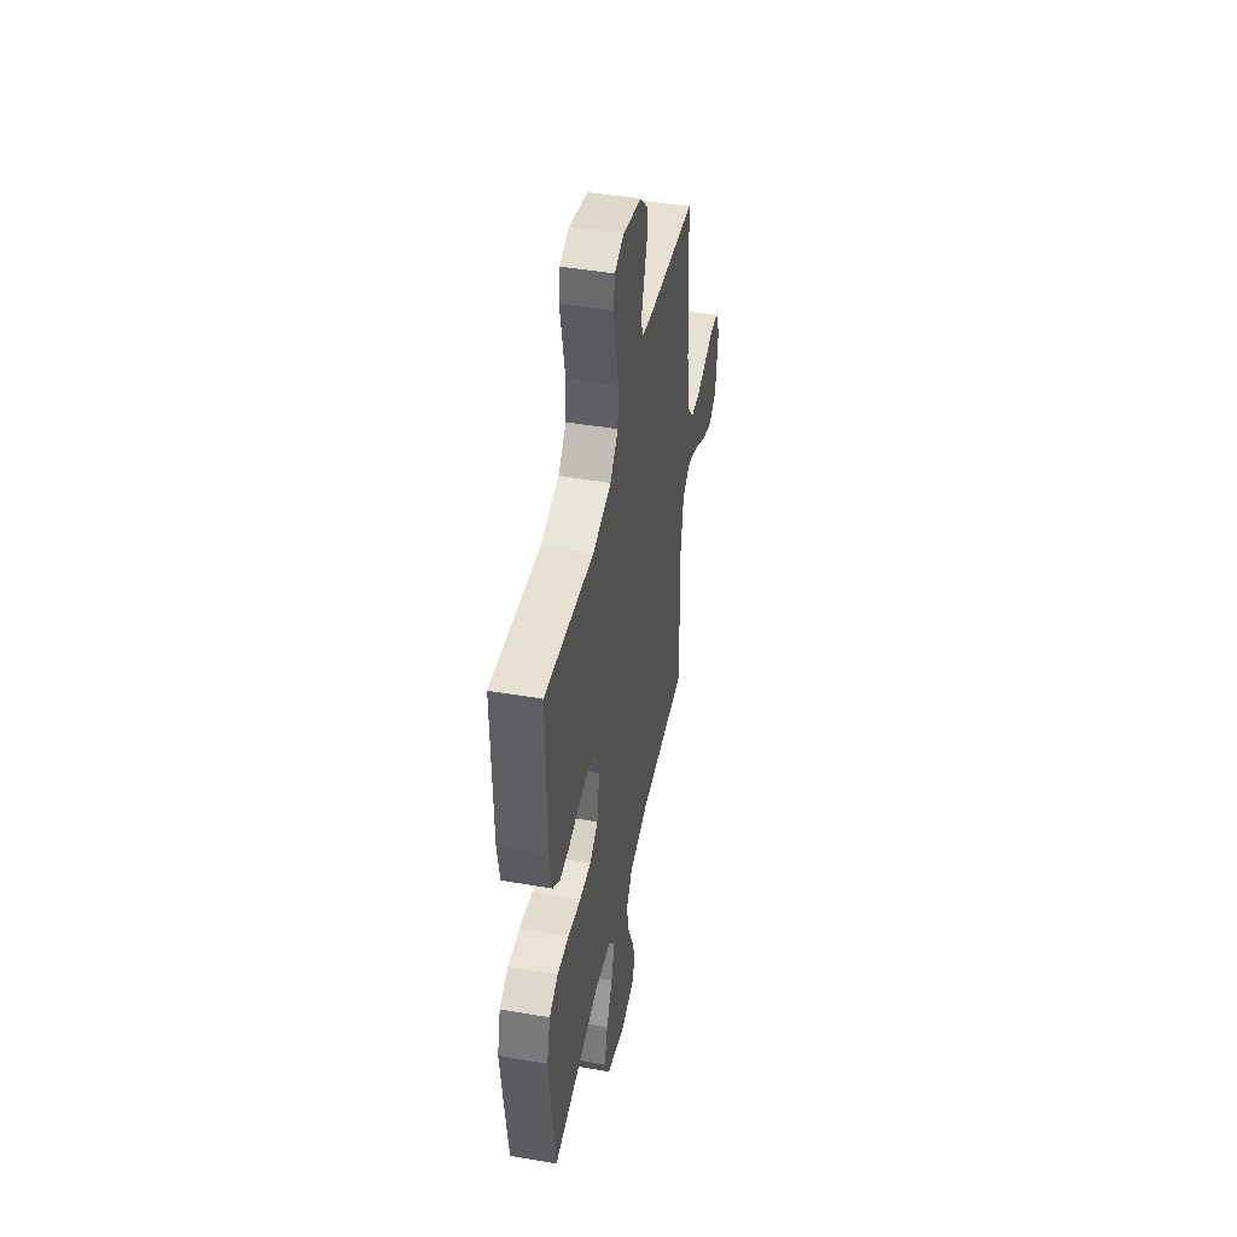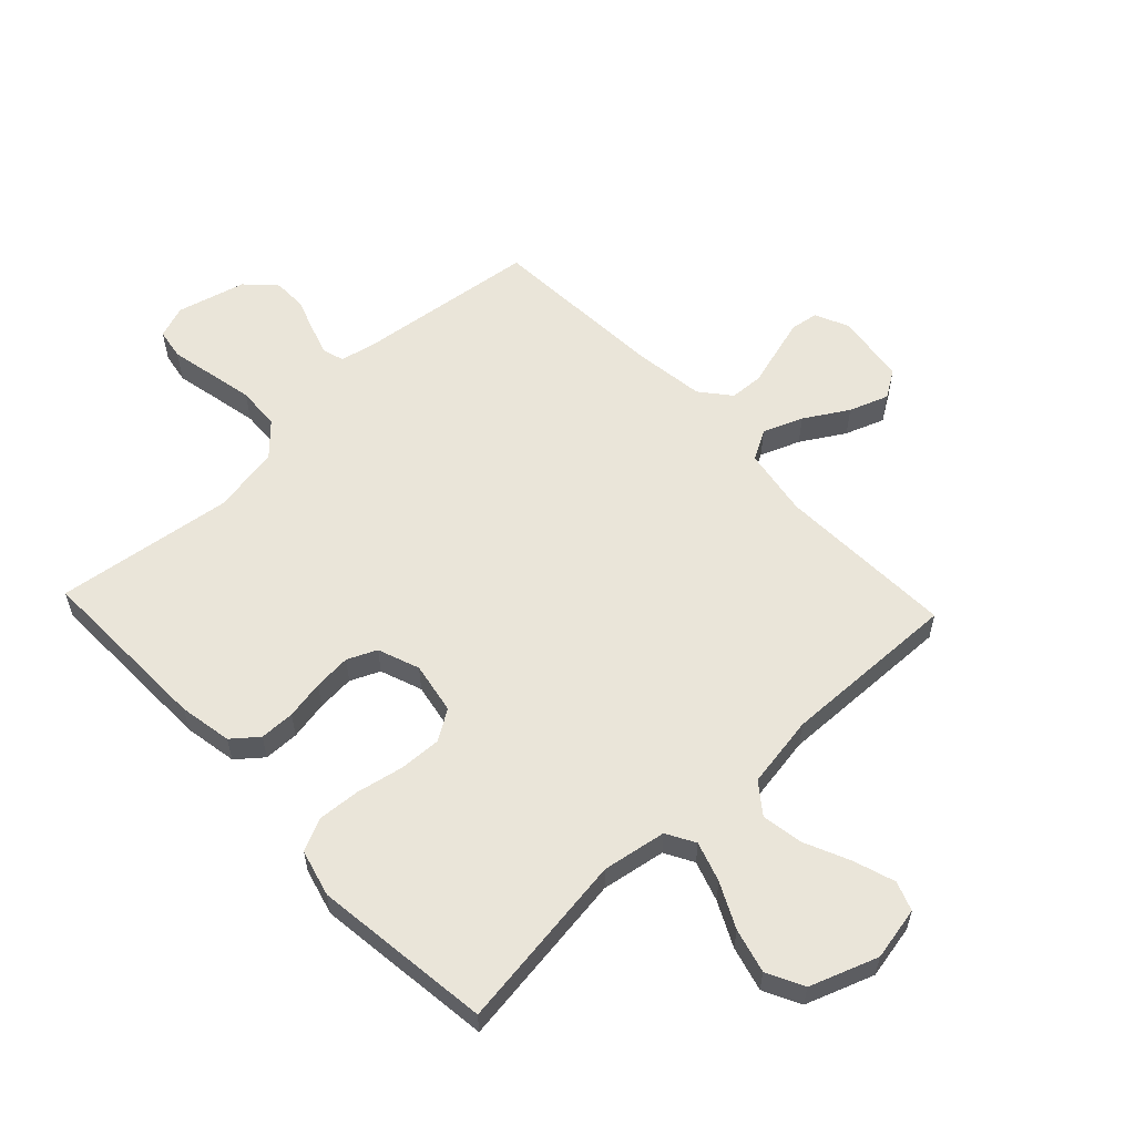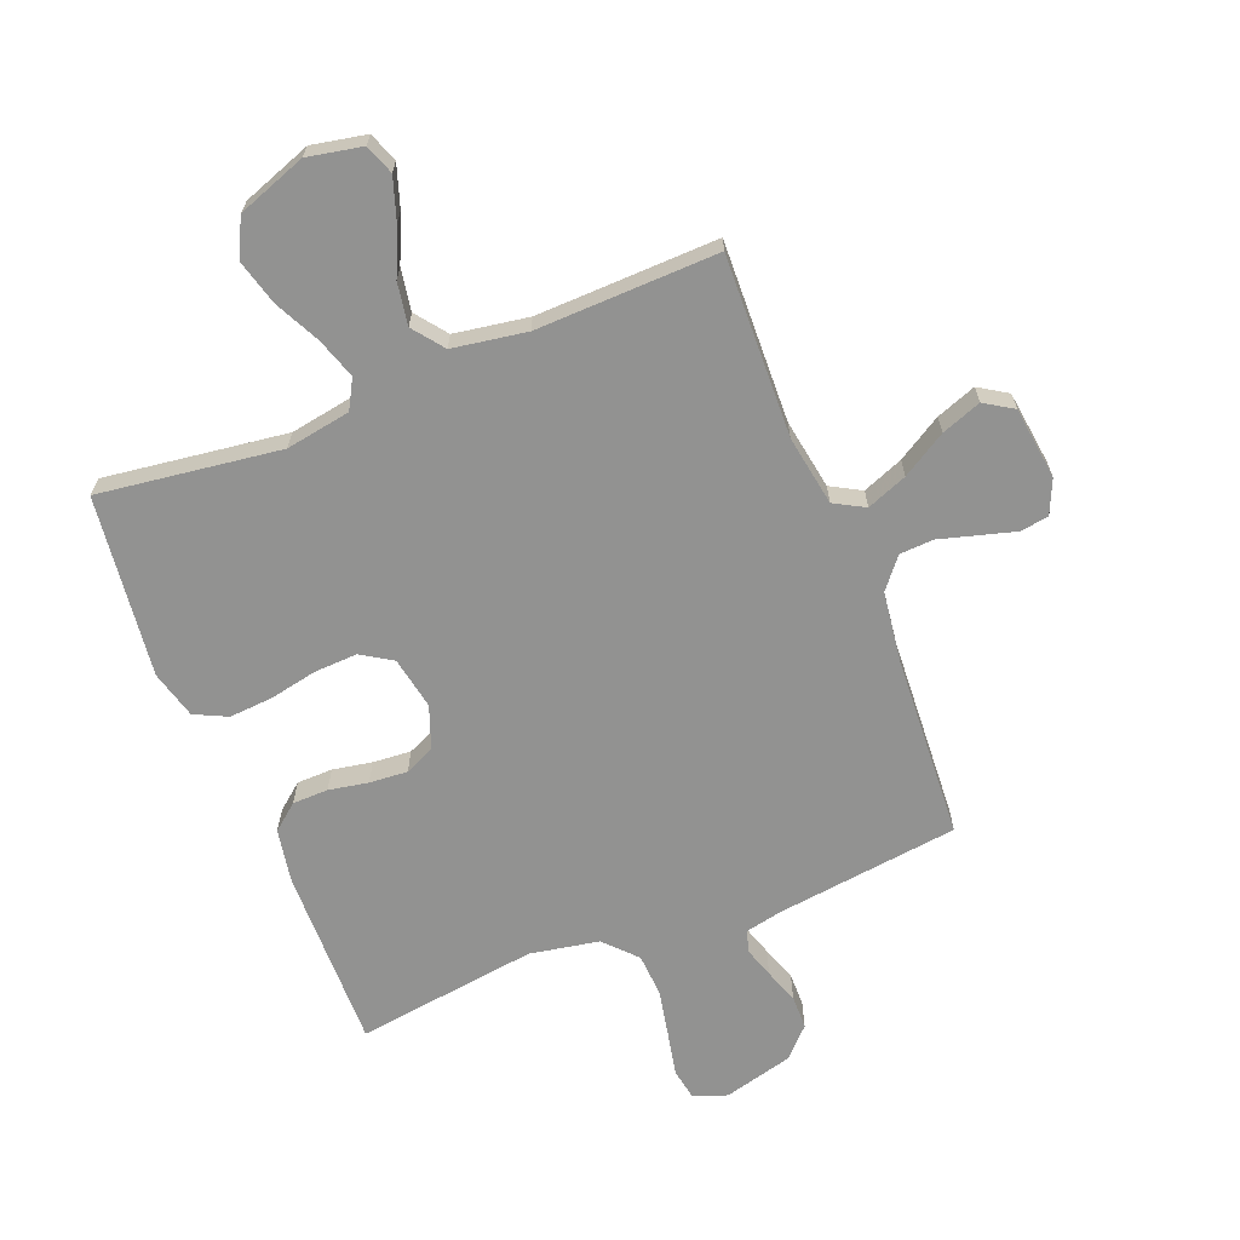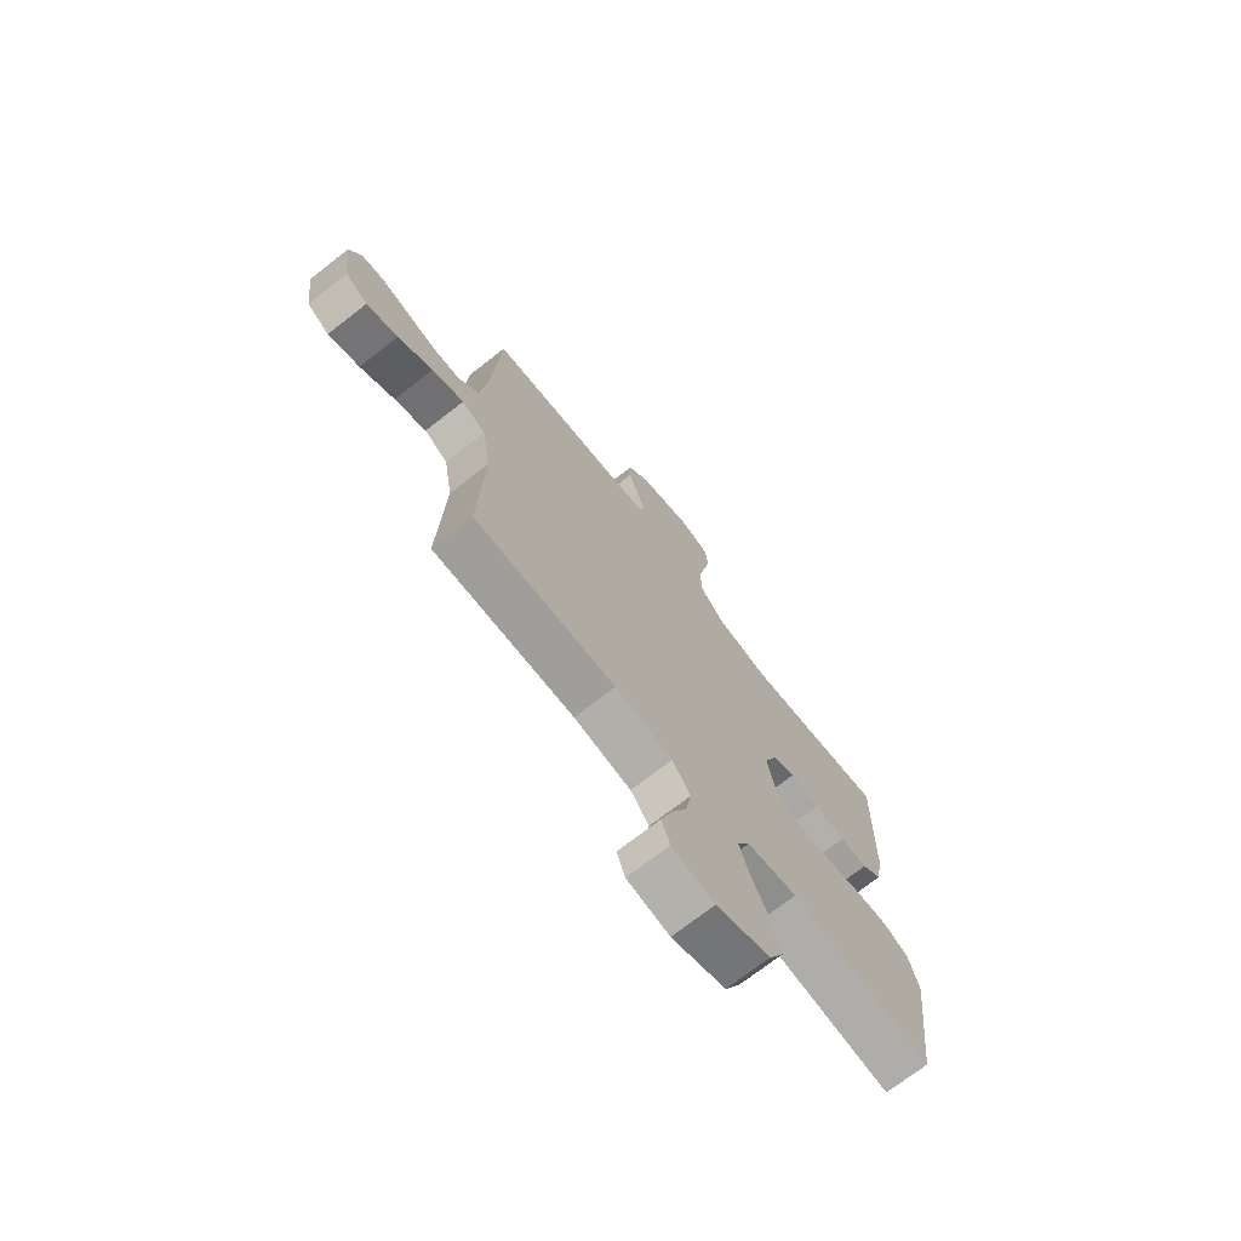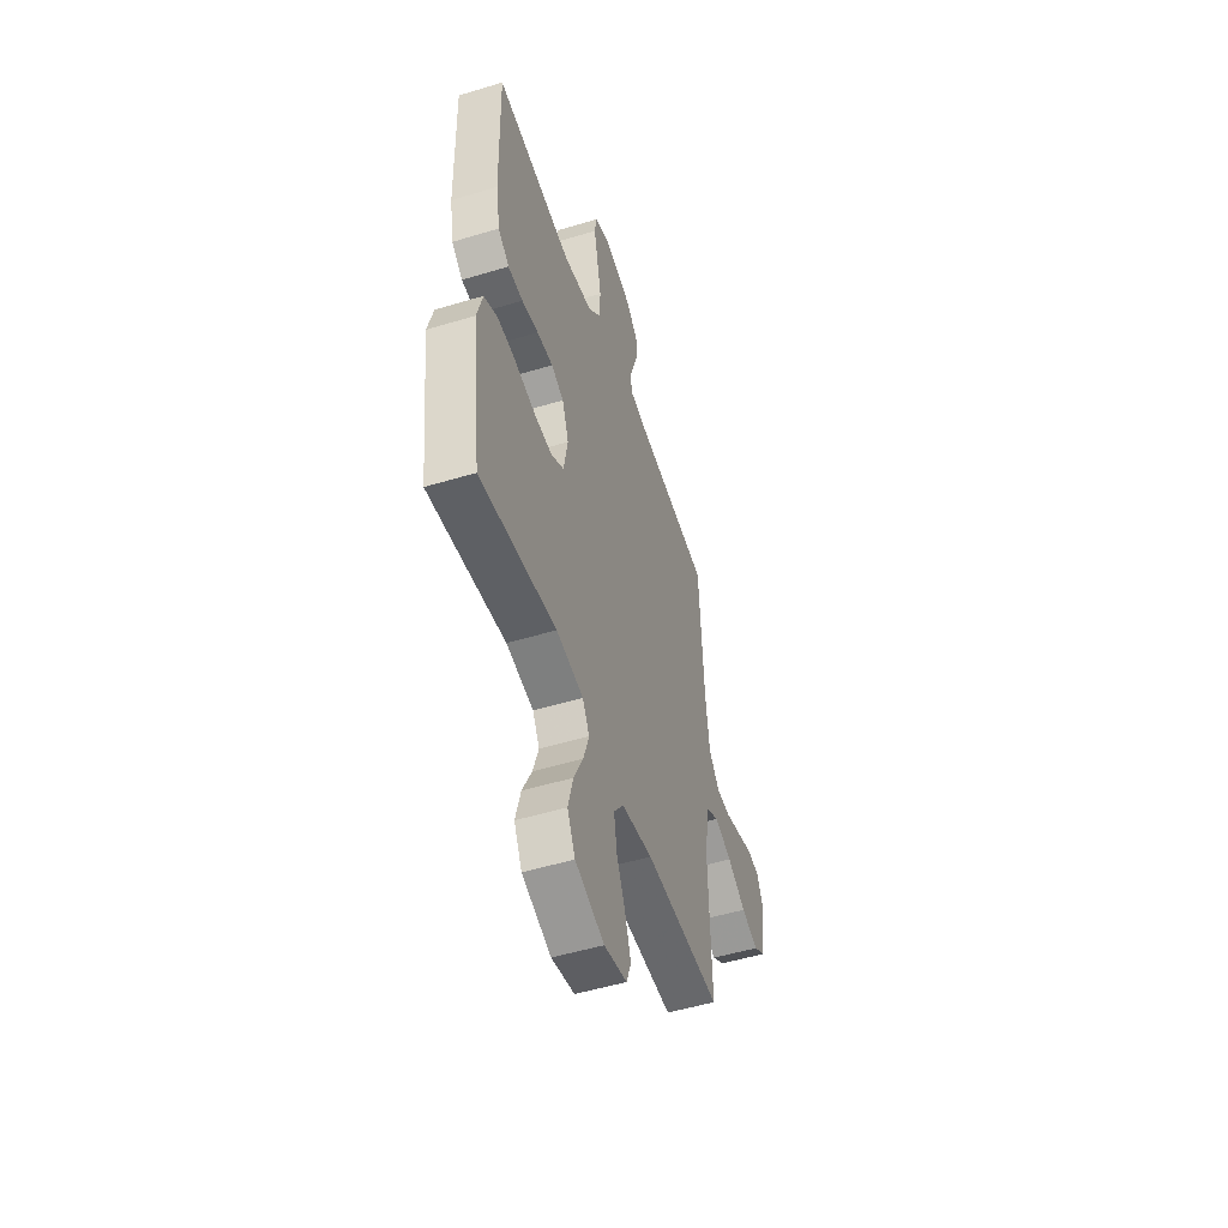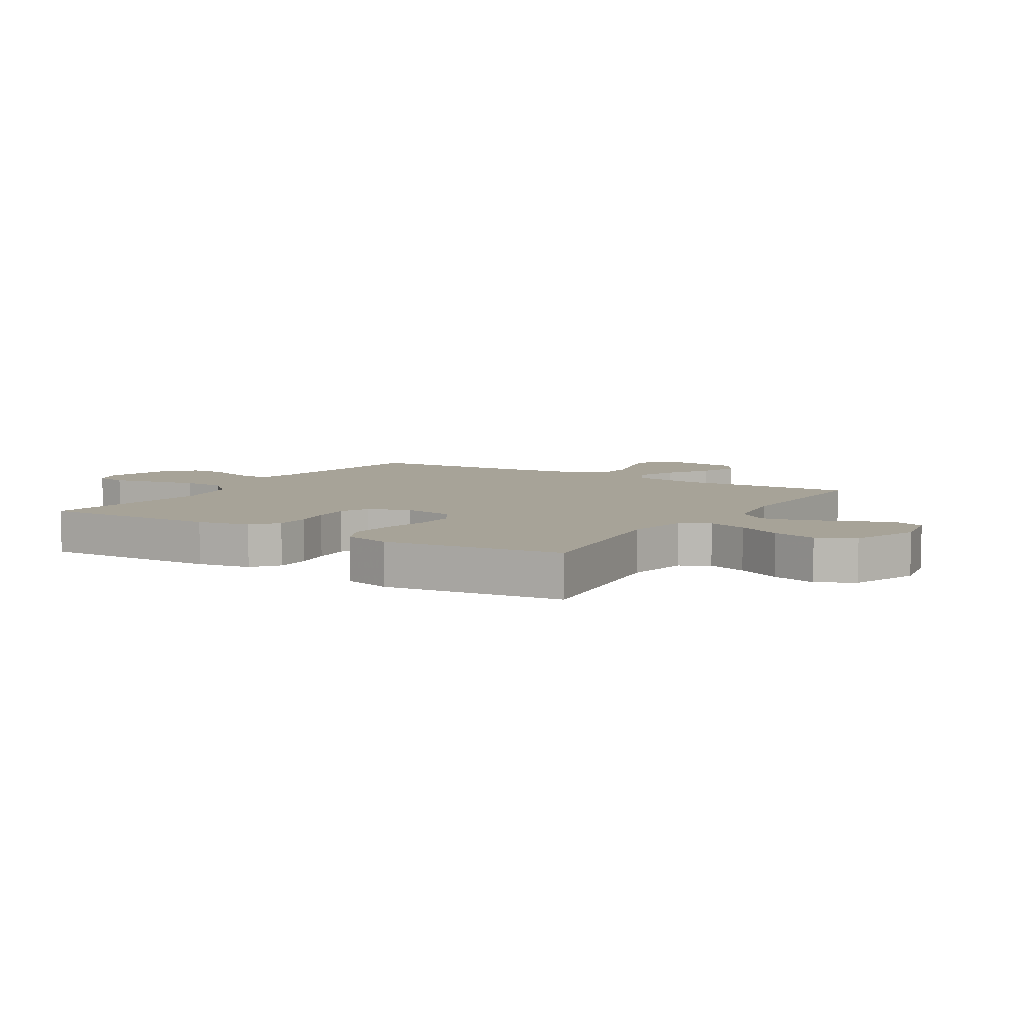
<metadata>
{"format":"obj","ext":"obj","renderer":"f3d","projection":"perspective","resolution":1024,"background":"white","views":[{"elev":45.4,"azim":101.2,"up":"+Z"},{"elev":58.2,"azim":136.7,"up":"+Y"},{"elev":-66.2,"azim":-158.2,"up":"+Y"},{"elev":-71.9,"azim":-52.0,"up":"+Z"},{"elev":-50.9,"azim":108.3,"up":"+Z"},{"elev":6.8,"azim":121.8,"up":"+Y"}]}
</metadata>
<code>
v -0.5 0.07 -0.5
v -0.489 0.07 -0.2
v -0.508 0.07 -0.084
v -0.558 0.07 -0.056
v -0.625 0.07 -0.082
v -0.698 0.07 -0.126
v -0.764 0.07 -0.15
v -0.811 0.07 -0.12
v -0.826 0.07 0
v -0.801 0.07 0.056
v -0.754 0.07 0.063
v -0.694 0.07 0.046
v -0.631 0.07 0.028
v -0.575 0.07 0.031
v -0.534 0.07 0.081
v -0.518 0.07 0.2
v -0.5 0.07 0.5
v -0.2 0.07 0.537
v -0.137 0.07 0.55
v -0.126 0.07 0.586
v -0.142 0.07 0.636
v -0.162 0.07 0.693
v -0.161 0.07 0.749
v -0.115 0.07 0.796
v 0 0.07 0.826
v 0.055 0.07 0.806
v 0.064 0.07 0.754
v 0.049 0.07 0.683
v 0.033 0.07 0.605
v 0.037 0.07 0.533
v 0.086 0.07 0.481
v 0.2 0.07 0.46
v 0.5 0.07 0.5
v 0.494 0.07 0.2
v 0.478 0.07 0.111
v 0.435 0.07 0.076
v 0.376 0.07 0.075
v 0.311 0.07 0.087
v 0.248 0.07 0.092
v 0.199 0.07 0.07
v 0.173 0.07 0
v 0.189 0.07 -0.087
v 0.24 0.07 -0.119
v 0.311 0.07 -0.116
v 0.39 0.07 -0.1
v 0.462 0.07 -0.095
v 0.516 0.07 -0.121
v 0.537 0.07 -0.2
v 0.5 0.07 -0.5
v 0.2 0.07 -0.459
v 0.093 0.07 -0.477
v 0.066 0.07 -0.525
v 0.088 0.07 -0.592
v 0.125 0.07 -0.667
v 0.145 0.07 -0.742
v 0.114 0.07 -0.804
v 0 0.07 -0.845
v -0.09 0.07 -0.827
v -0.108 0.07 -0.778
v -0.085 0.07 -0.709
v -0.051 0.07 -0.633
v -0.039 0.07 -0.563
v -0.078 0.07 -0.512
v -0.2 0.07 -0.492
v -0.5 0 -0.5
v -0.489 0 -0.2
v -0.508 0 -0.084
v -0.558 0 -0.056
v -0.625 0 -0.082
v -0.698 0 -0.126
v -0.764 0 -0.15
v -0.811 0 -0.12
v -0.826 0 0
v -0.801 0 0.056
v -0.754 0 0.063
v -0.694 0 0.046
v -0.631 0 0.028
v -0.575 0 0.031
v -0.534 0 0.081
v -0.518 0 0.2
v -0.5 0 0.5
v -0.2 0 0.537
v -0.137 0 0.55
v -0.126 0 0.586
v -0.142 0 0.636
v -0.162 0 0.693
v -0.161 0 0.749
v -0.115 0 0.796
v 0 0 0.826
v 0.055 0 0.806
v 0.064 0 0.754
v 0.049 0 0.683
v 0.033 0 0.605
v 0.037 0 0.533
v 0.086 0 0.481
v 0.2 0 0.46
v 0.5 0 0.5
v 0.494 0 0.2
v 0.478 0 0.111
v 0.435 0 0.076
v 0.376 0 0.075
v 0.311 0 0.087
v 0.248 0 0.092
v 0.199 0 0.07
v 0.173 0 0
v 0.189 0 -0.087
v 0.24 0 -0.119
v 0.311 0 -0.116
v 0.39 0 -0.1
v 0.462 0 -0.095
v 0.516 0 -0.121
v 0.537 0 -0.2
v 0.5 0 -0.5
v 0.2 0 -0.459
v 0.093 0 -0.477
v 0.066 0 -0.525
v 0.088 0 -0.592
v 0.125 0 -0.667
v 0.145 0 -0.742
v 0.114 0 -0.804
v 0 0 -0.845
v -0.09 0 -0.827
v -0.108 0 -0.778
v -0.085 0 -0.709
v -0.051 0 -0.633
v -0.039 0 -0.563
v -0.078 0 -0.512
v -0.2 0 -0.492
f 58 59 60 61
f 56 57 58 61
f 56 61 62
f 53 54 55 56
f 52 53 56 62
f 51 52 62 63
f 47 48 49 50
f 47 50 51
f 44 45 46 47
f 43 44 47 51
f 42 43 51 63
f 35 36 37 38
f 35 38 39
f 32 33 34 35
f 31 32 35 39
f 30 31 39 40
f 25 26 27 28
f 25 28 29
f 24 25 29 30
f 21 22 23 24
f 20 21 24 30
f 16 17 18
f 15 16 18 19
f 14 15 19
f 10 11 12 13
f 8 9 10 13
f 8 13 14
f 5 6 7 8
f 4 5 8 14
f 3 4 14 19
f 64 1 2
f 64 2 3 19
f 41 42 63 64
f 30 40 41 64
f 19 20 30 64
f 125 124 123 122
f 125 122 121 120
f 126 125 120
f 120 119 118 117
f 126 120 117 116
f 127 126 116 115
f 114 113 112 111
f 115 114 111
f 111 110 109 108
f 115 111 108 107
f 127 115 107 106
f 102 101 100 99
f 103 102 99
f 99 98 97 96
f 103 99 96 95
f 104 103 95 94
f 92 91 90 89
f 93 92 89
f 94 93 89 88
f 88 87 86 85
f 94 88 85 84
f 82 81 80
f 83 82 80 79
f 83 79 78
f 77 76 75 74
f 77 74 73 72
f 78 77 72
f 72 71 70 69
f 78 72 69 68
f 83 78 68 67
f 66 65 128
f 83 67 66 128
f 128 127 106 105
f 128 105 104 94
f 128 94 84 83
f 1 65 66 2
f 2 66 67 3
f 3 67 68 4
f 4 68 69 5
f 5 69 70 6
f 6 70 71 7
f 7 71 72 8
f 8 72 73 9
f 9 73 74 10
f 10 74 75 11
f 11 75 76 12
f 12 76 77 13
f 13 77 78 14
f 14 78 79 15
f 15 79 80 16
f 16 80 81 17
f 17 81 82 18
f 18 82 83 19
f 19 83 84 20
f 20 84 85 21
f 21 85 86 22
f 22 86 87 23
f 23 87 88 24
f 24 88 89 25
f 25 89 90 26
f 26 90 91 27
f 27 91 92 28
f 28 92 93 29
f 29 93 94 30
f 30 94 95 31
f 31 95 96 32
f 32 96 97 33
f 33 97 98 34
f 34 98 99 35
f 35 99 100 36
f 36 100 101 37
f 37 101 102 38
f 38 102 103 39
f 39 103 104 40
f 40 104 105 41
f 41 105 106 42
f 42 106 107 43
f 43 107 108 44
f 44 108 109 45
f 45 109 110 46
f 46 110 111 47
f 47 111 112 48
f 48 112 113 49
f 49 113 114 50
f 50 114 115 51
f 51 115 116 52
f 52 116 117 53
f 53 117 118 54
f 54 118 119 55
f 55 119 120 56
f 56 120 121 57
f 57 121 122 58
f 58 122 123 59
f 59 123 124 60
f 60 124 125 61
f 61 125 126 62
f 62 126 127 63
f 63 127 128 64
f 64 128 65 1

</code>
